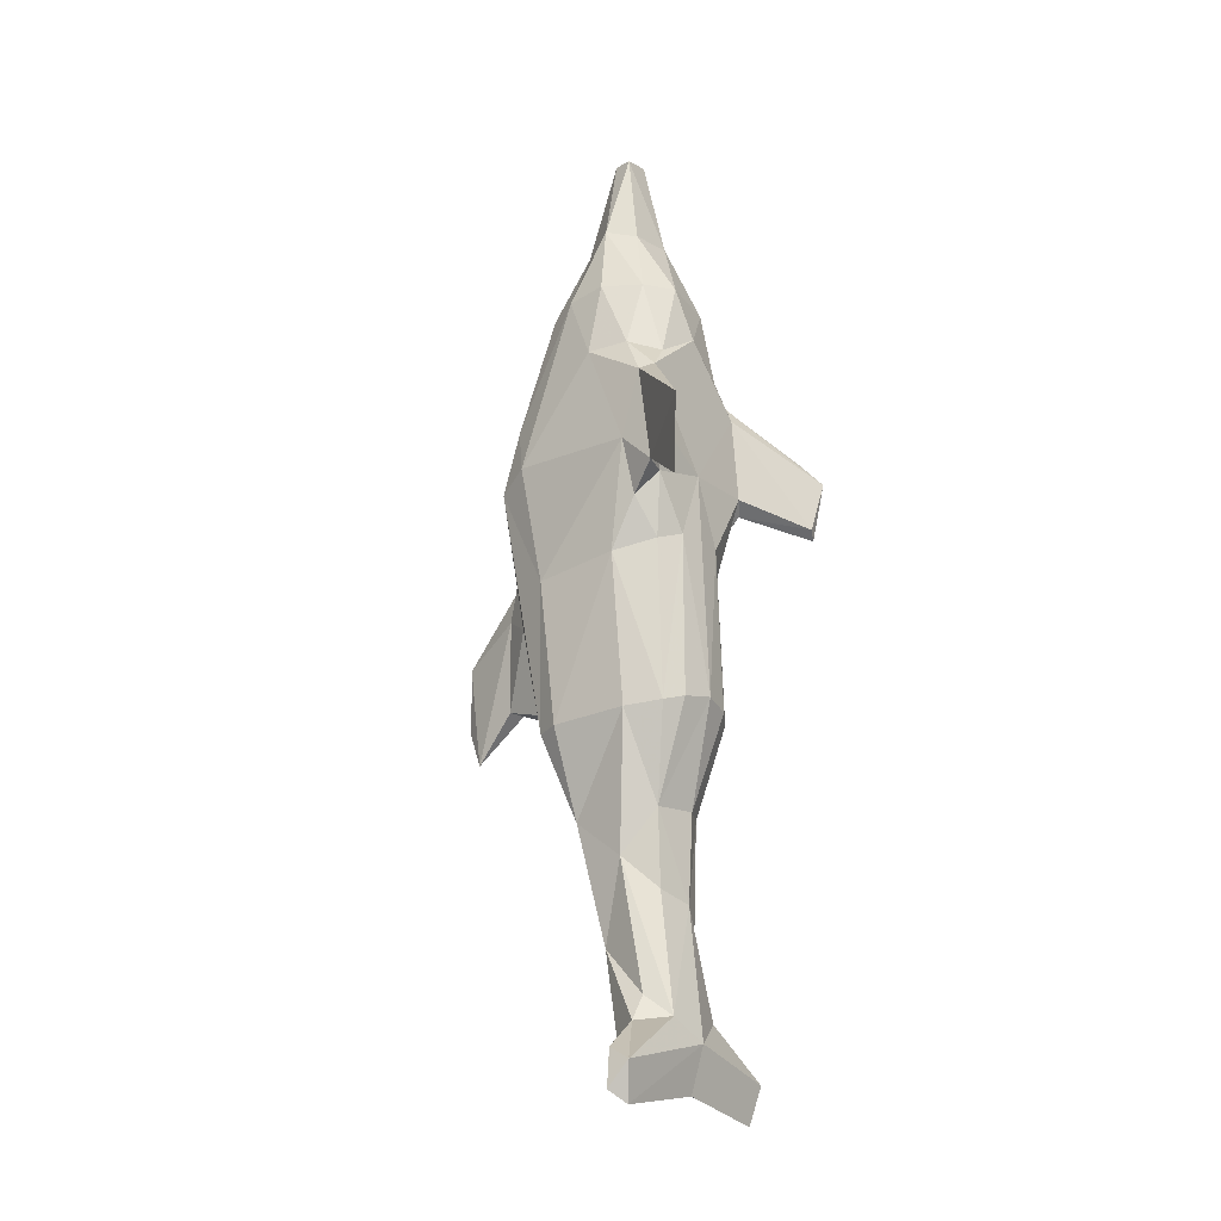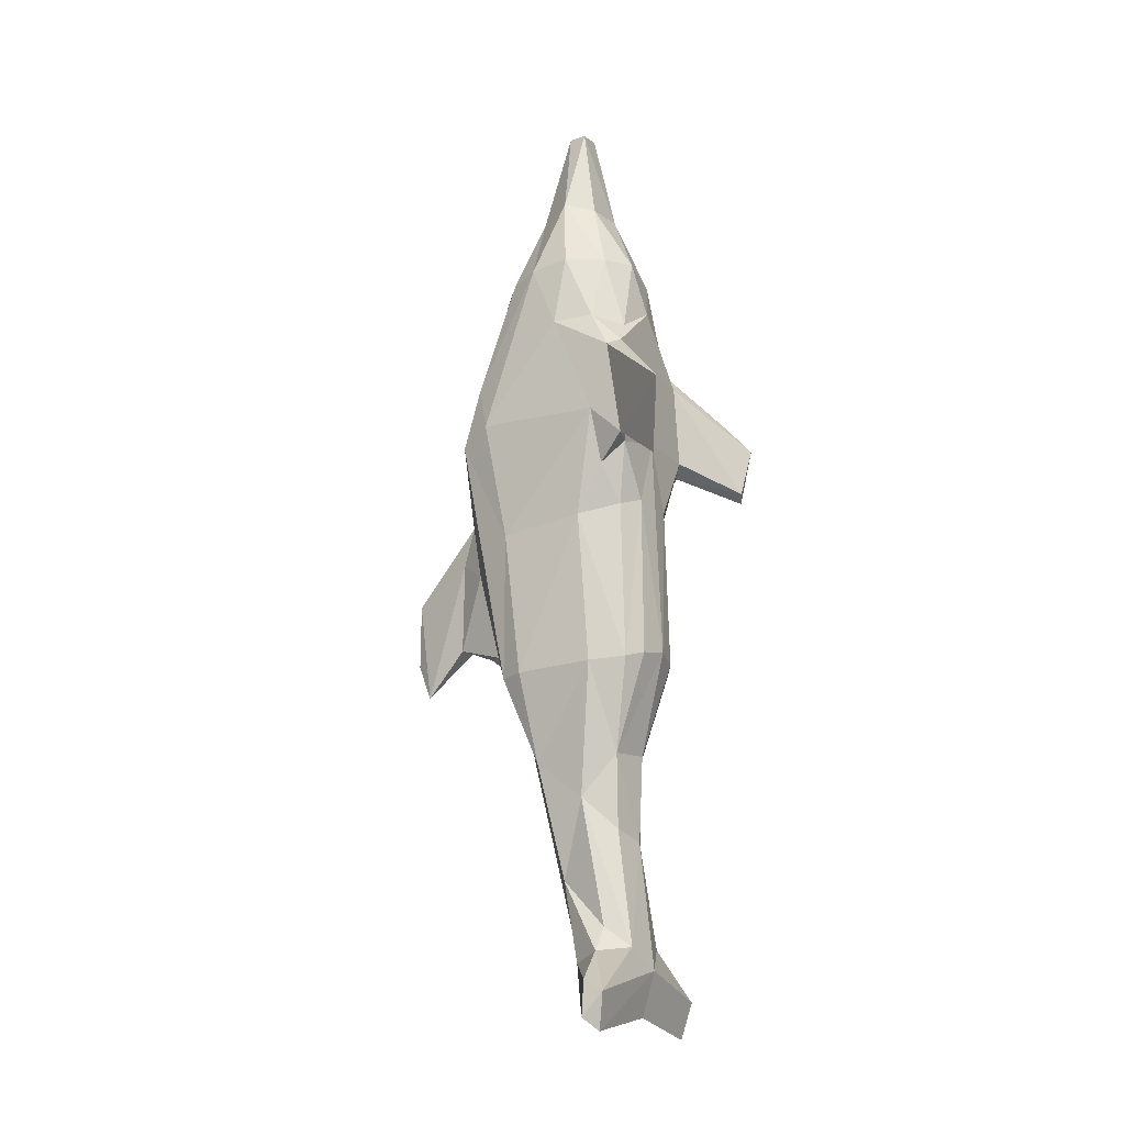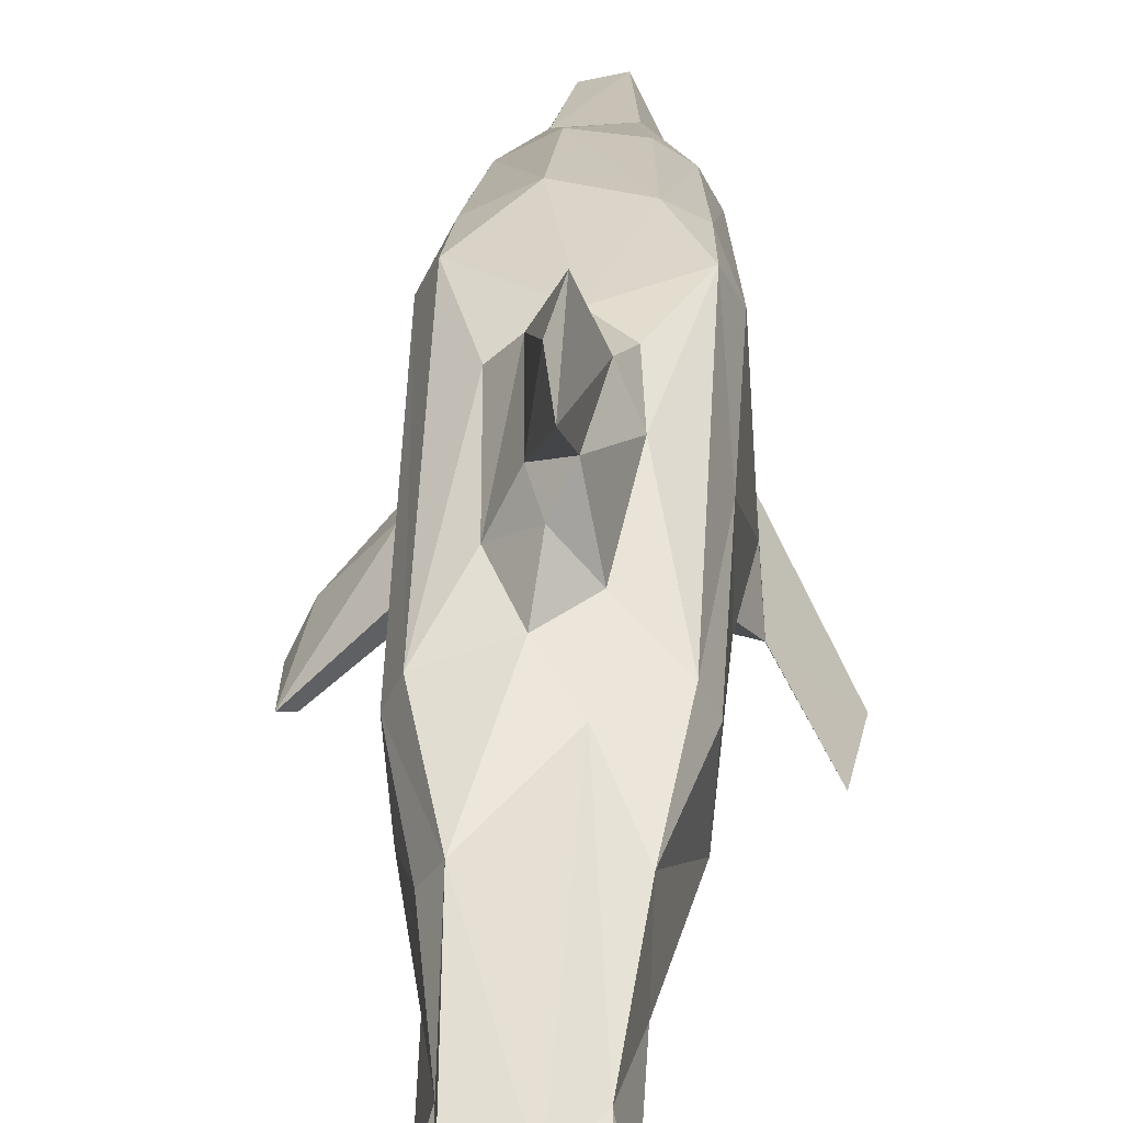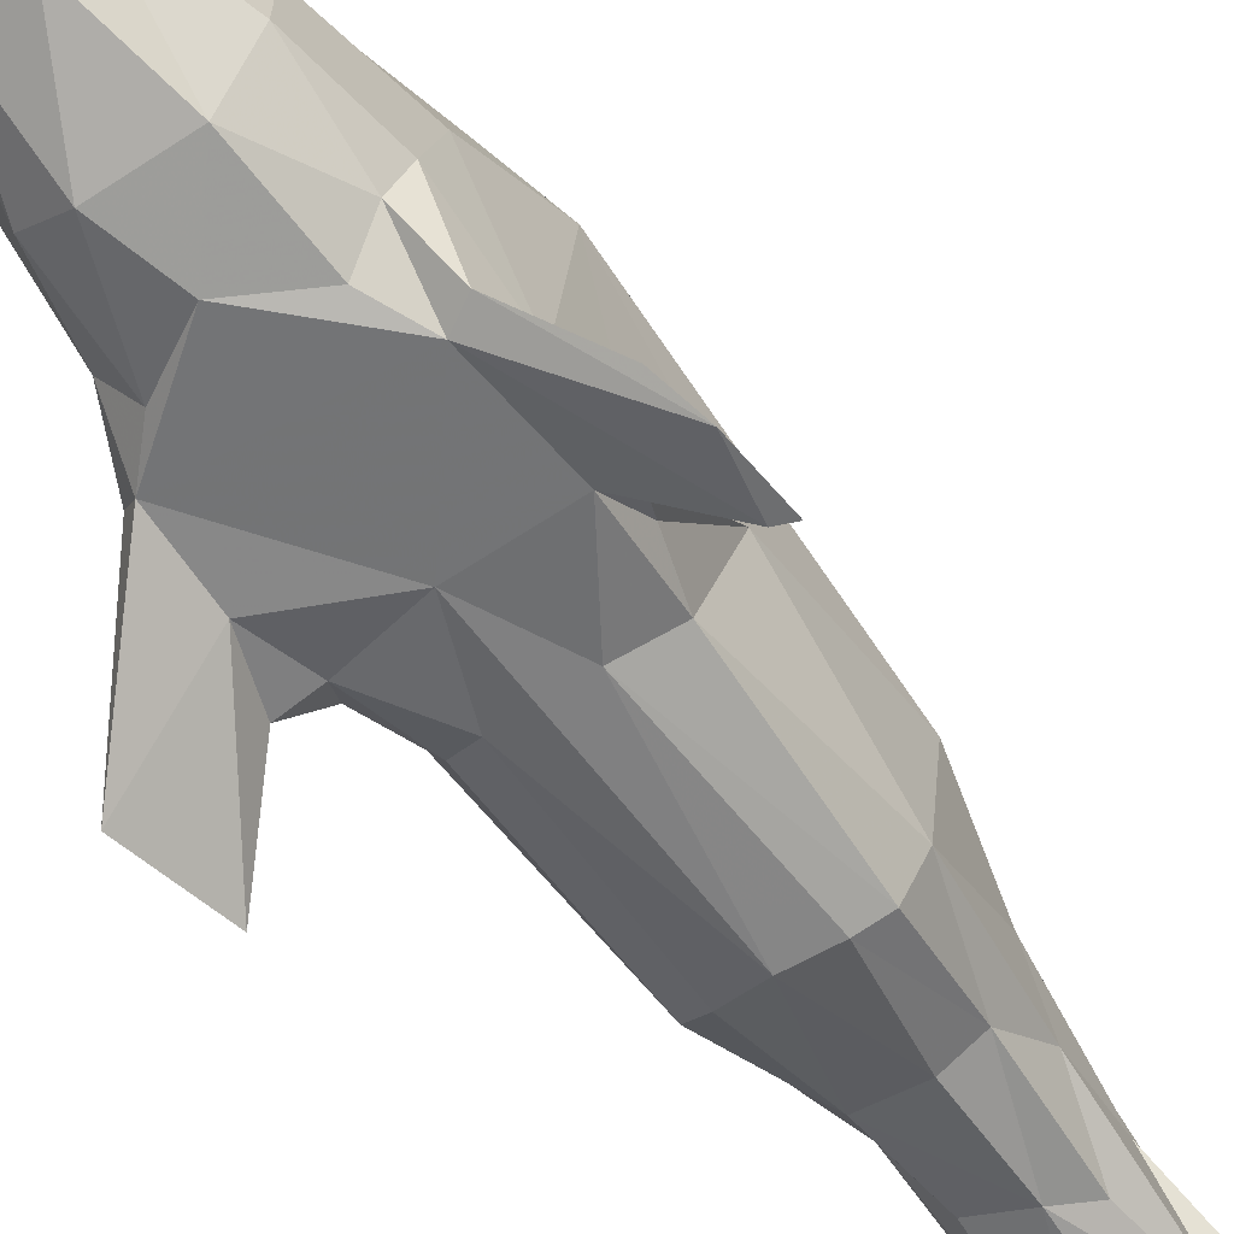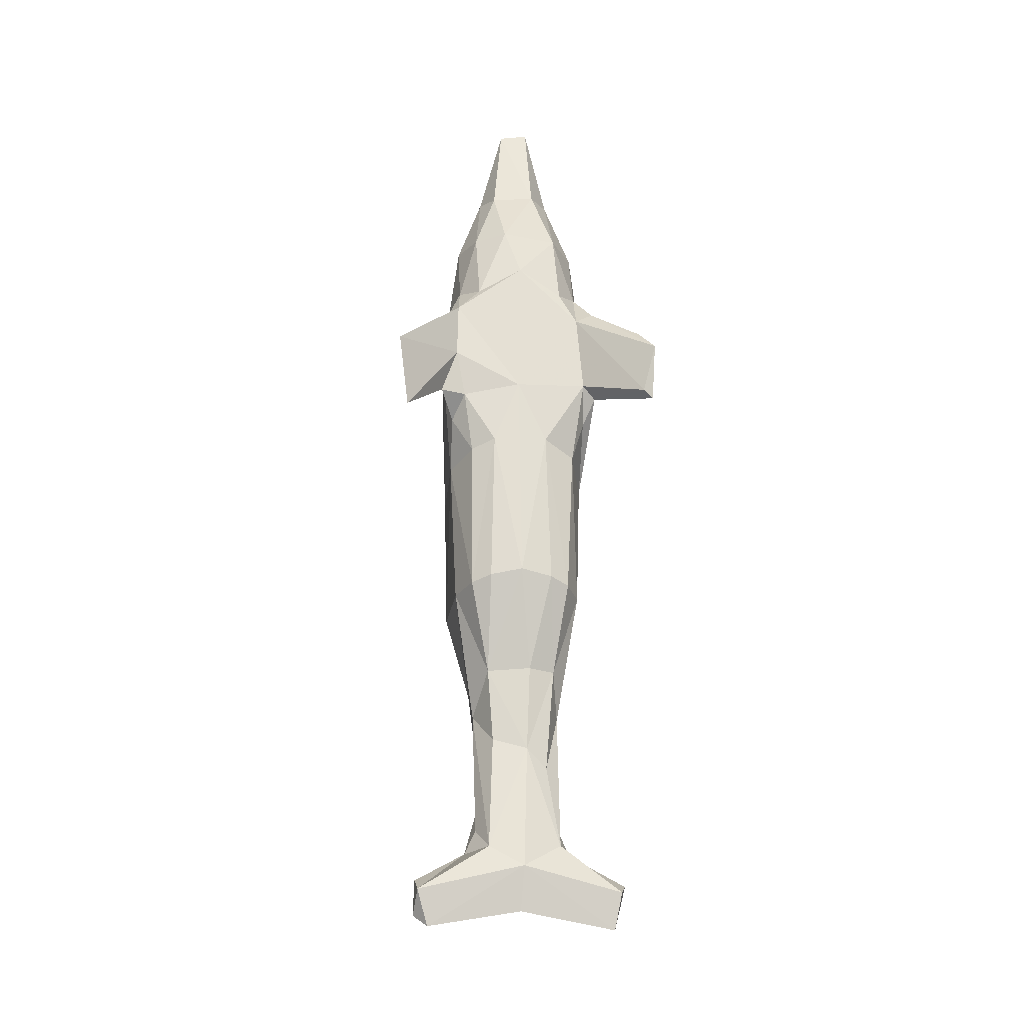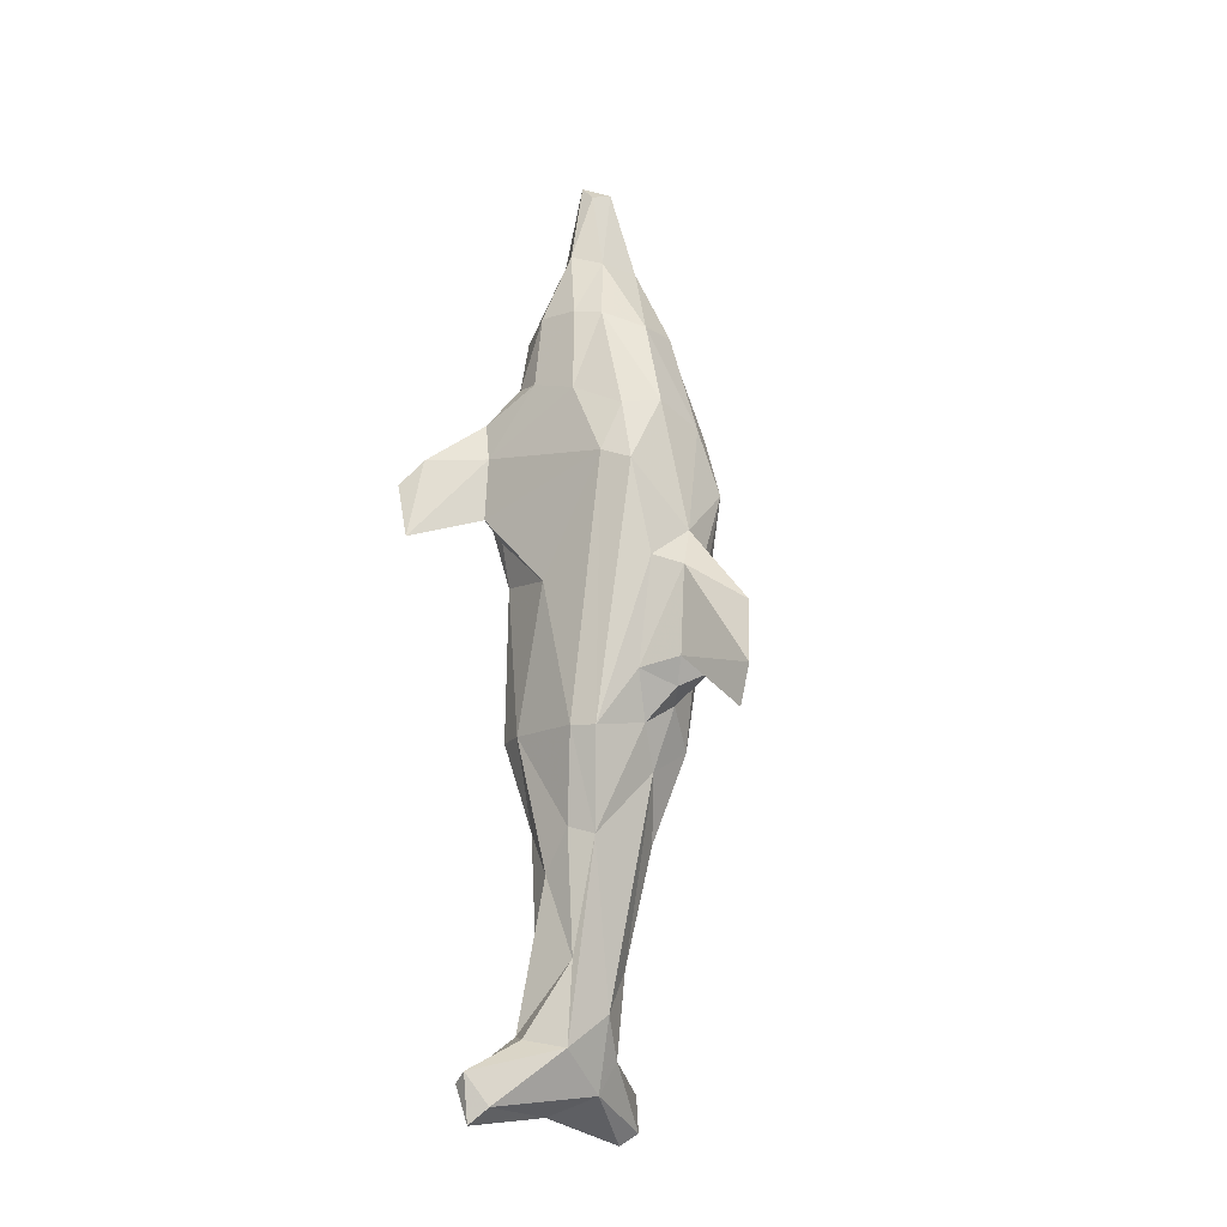
<metadata>
{"format":"obj","ext":"obj","renderer":"f3d","projection":"perspective","resolution":1024,"background":"white","views":[{"elev":-20.1,"azim":-54.4,"up":"+Z"},{"elev":-16.0,"azim":-63.3,"up":"+Z"},{"elev":34.4,"azim":-177.2,"up":"+Y"},{"elev":-54.5,"azim":34.9,"up":"+Y"},{"elev":-21.5,"azim":-6.4,"up":"+Z"},{"elev":-21.6,"azim":134.5,"up":"+Z"}]}
</metadata>
<code>
g Dolphin
v -78.95 -61.69 102.6
v -2.782 263.4 -187.2
v 89.4 -65.16 121.8
v -76.42 112 -190.8
v 37.88 -24.76 -421.4
v 19.26 140.6 337.9
v 75.94 -39.9 20.35
v -36.63 -64.76 35.34
v -88.99 -62.59 238.2
v -74.32 152 208.2
v 80.89 -62.14 225.9
v 74.33 152.5 208.2
v 65.57 -54.07 -174.1
v 89.27 82.98 -187.4
v -65.48 -54.08 -174.4
v -89.38 83.03 -187.2
v 48.7 -22.01 -288.6
v 46.96 82.07 -308.4
v -40.86 -29.51 -290.8
v -58.32 72.17 -299.8
v 54.18 -37.98 -526
v 37.08 29.27 -544.8
v -40.13 -47.64 -529.6
v -51.02 20.94 -548.1
v 1.694 -41.83 -611.2
v 63.51 53.73 -297.7
v 165.2 -123.9 92.73
v 68.99 -12.15 -534.5
v -55.15 -17.22 -505.1
v -134 -28.34 -572.3
v -162.5 -138.5 49.11
v 104 -57.38 239.6
v -84.28 -11.77 -179.7
v -135.3 -26.16 -616.6
v 40.99 -68.48 -166.5
v -44.18 165.1 -40.31
v -61.5 -26.84 367.8
v -62.77 106.3 355.4
v 51.48 -37.29 367.7
v 62.69 106.4 355.4
v -32.2 1.433 458.1
v -24.24 81.07 454.3
v 24.15 -2.311 462.4
v 32.78 78.08 449.2
v -58.33 -53.27 271.1
v -79.1 172.2 127.6
v 92.33 86.56 246.5
v -92.76 -1.761 10.15
v -38.12 179.1 29.4
v -83.87 -18.1 282.7
v 40.3 146.1 -121.1
v -27.06 139.9 -150.1
v -3.031 279.1 -60.26
v -106.2 -26.63 143.9
v 17.78 192.1 -112.1
v -12.06 209.2 -130
v 83.59 -17.28 282.6
v -131.4 -51.51 -586.4
v -40.88 -68.52 -166.5
v -79.2 70.44 363.2
v 57.38 11.65 -345.6
v 79.37 74.11 362.5
v 178.3 -118 83.13
v 10.93 -35.82 -396.8
v -111.8 -71.21 103.6
v 131.4 -51.51 -586.4
v -57.38 11.65 -345.6
v -3.042 -65.85 119.9
v 20.74 47.45 566.9
v 34.79 -64.97 36.73
v -92.34 102.6 -5.462
v 162.6 -106.5 187.6
v -68.99 -12.15 -534.5
v -83.3 20.51 370
v 24.87 170.4 224.1
v 12.35 129.3 -177.5
v 96.96 42.46 0.7997
v -33.43 9.028 -588.3
v 92.26 -35.49 74.05
v 180.4 -133.9 156.3
v -43.52 168.1 207.5
v -21.26 109.9 -226.3
v 49.57 37.74 468.1
v 23.45 204.1 -2.104
v 76.32 112 -191
v -13.03 46.76 584.2
v 42.84 42.24 -446.2
v -66.72 -49.17 24.4
v 4.659 -56.66 -555
v 57.86 -52.89 271
v 123.1 -39.84 -632.8
v -91.08 -70.39 163
v -95.35 131.8 148.3
v -4.907 186.6 54.59
v -175.3 -149.7 142.9
v 138.7 -30.1 -575.9
v 0.1105 -76.15 -159.3
v -25.01 199.9 -17.78
v 109.3 -45.6 186.9
v -33.79 -27.32 -384.4
v 6.217 285.4 -141.1
v -11.39 47.48 -502.9
v 94.98 20.85 272.4
v -20.87 -48.15 371.5
v -19.49 22.55 582
v -117.7 -40.8 -631.6
v 5.072 174.2 -142.3
v 83.24 20.62 370
v 79.28 172.2 127.6
v 84.29 -11.85 -179.5
v 14.51 -39.2 -288
v -34.77 131.1 344.9
v -49.62 37.76 468
v -95.22 30.89 277.8
v 95.03 137.1 143.6
v 106.9 -53.56 107.2
v 111.3 -17.04 -613.6
v -93.95 -35.59 73.22
v -42.84 42.24 -446.2
v 18.02 25.37 590.2
v -104 -49.49 229.4
v 47.14 173.8 12
v 0.3023 -59.88 306.4
f 2 101 55
f 29 67 119
f 90 123 11
f 62 47 40
f 102 82 18
f 16 4 20
f 33 67 19
f 56 107 52
f 70 97 35
f 47 103 99
f 22 18 87
f 33 16 20
f 93 54 114
f 53 94 84
f 5 64 21
f 112 81 38
f 64 5 17
f 24 34 30
f 119 67 20
f 111 97 19
f 102 78 24
f 14 110 26
f 80 72 32
f 31 95 65
f 67 29 23
f 114 54 121
f 14 85 115
f 113 74 37
f 106 89 58
f 32 57 11
f 14 26 18
f 110 61 26
f 30 73 24
f 110 13 17
f 21 61 5
f 118 65 54
f 35 97 111
f 5 61 17
f 64 100 23
f 111 64 17
f 88 48 15
f 52 4 36
f 66 28 21
f 98 94 53
f 116 27 3
f 108 83 39
f 81 94 46
f 123 90 39
f 75 6 40
f 56 2 55
f 42 6 112
f 103 32 99
f 27 11 3
f 86 69 44
f 35 111 17
f 113 86 42
f 69 83 44
f 59 15 19
f 25 106 78
f 97 59 19
f 6 44 40
f 118 48 88
f 119 102 24
f 121 54 65
f 51 84 122
f 92 68 9
f 63 72 80
f 85 51 122
f 85 109 115
f 27 80 11
f 95 92 9
f 69 120 83
f 9 121 95
f 94 75 109
f 93 60 10
f 85 122 109
f 100 67 23
f 77 14 115
f 116 77 115
f 105 43 120
f 107 76 52
f 77 110 14
f 22 102 18
f 27 63 80
f 71 54 93
f 85 14 18
f 77 7 110
f 37 104 41
f 105 113 41
f 110 7 13
f 117 22 96
f 22 78 102
f 75 94 81
f 46 4 71
f 57 108 39
f 33 48 16
f 47 115 12
f 38 81 10
f 2 98 53
f 103 47 62
f 81 46 10
f 18 76 85
f 117 78 22
f 73 58 23
f 42 86 44
f 93 114 60
f 92 65 1
f 104 39 43
f 57 90 11
f 91 25 117
f 103 57 32
f 94 98 49
f 57 103 108
f 89 91 66
f 48 71 16
f 116 63 27
f 107 55 51
f 91 89 25
f 82 102 119
f 48 54 71
f 76 107 51
f 101 84 55
f 91 96 66
f 48 118 54
f 118 88 1
f 109 75 12
f 59 8 15
f 83 108 62
f 48 33 15
f 97 68 8
f 83 120 43
f 36 46 49
f 58 34 106
f 92 31 65
f 64 111 19
f 114 74 60
f 78 34 24
f 50 45 37
f 34 78 106
f 114 50 74
f 7 77 79
f 123 45 9
f 25 78 117
f 114 121 50
f 15 33 19
f 29 73 23
f 84 94 122
f 99 115 47
f 60 38 10
f 76 82 52
f 107 56 55
f 36 98 56
f 82 76 18
f 58 89 23
f 61 21 87
f 123 9 11
f 45 104 37
f 108 103 62
f 82 4 52
f 88 8 1
f 73 30 58
f 82 119 20
f 105 86 113
f 85 76 51
f 87 21 28
f 104 43 41
f 61 110 17
f 42 44 6
f 89 66 21
f 45 123 104
f 40 47 12
f 61 87 26
f 73 119 24
f 84 101 53
f 112 6 81
f 89 106 25
f 28 96 22
f 72 63 99
f 39 83 43
f 95 121 65
f 115 109 12
f 32 11 80
f 42 112 38
f 100 64 19
f 62 40 44
f 43 105 41
f 36 56 52
f 29 119 73
f 75 40 12
f 98 2 56
f 2 53 101
f 99 63 116
f 31 92 95
f 4 82 20
f 55 84 51
f 9 68 11
f 96 28 66
f 99 32 72
f 7 79 3
f 79 116 3
f 8 68 1
f 46 94 49
f 113 37 41
f 96 91 117
f 70 7 3
f 67 100 19
f 36 4 46
f 6 75 81
f 70 35 13
f 45 50 9
f 79 77 116
f 68 97 70
f 8 88 15
f 46 93 10
f 97 8 59
f 93 46 71
f 86 120 69
f 83 62 44
f 26 87 18
f 98 36 49
f 71 4 16
f 68 3 11
f 105 120 86
f 87 28 22
f 68 70 3
f 64 89 21
f 74 113 60
f 30 34 58
f 68 92 1
f 7 70 13
f 13 35 17
f 89 64 23
f 115 99 116
f 74 50 37
f 65 118 1
f 94 109 122
f 50 121 9
f 38 60 42
f 60 113 42
f 90 57 39
f 104 123 39
f 67 33 20

</code>
